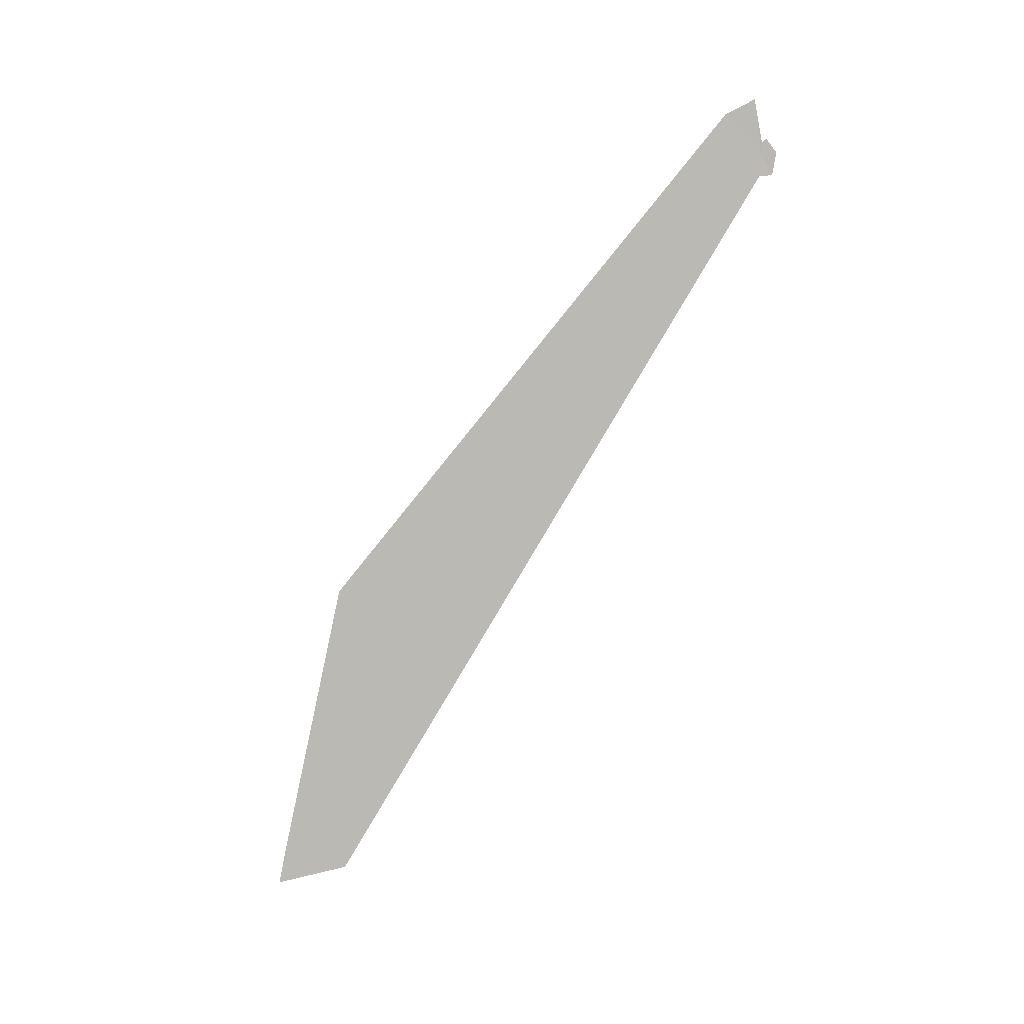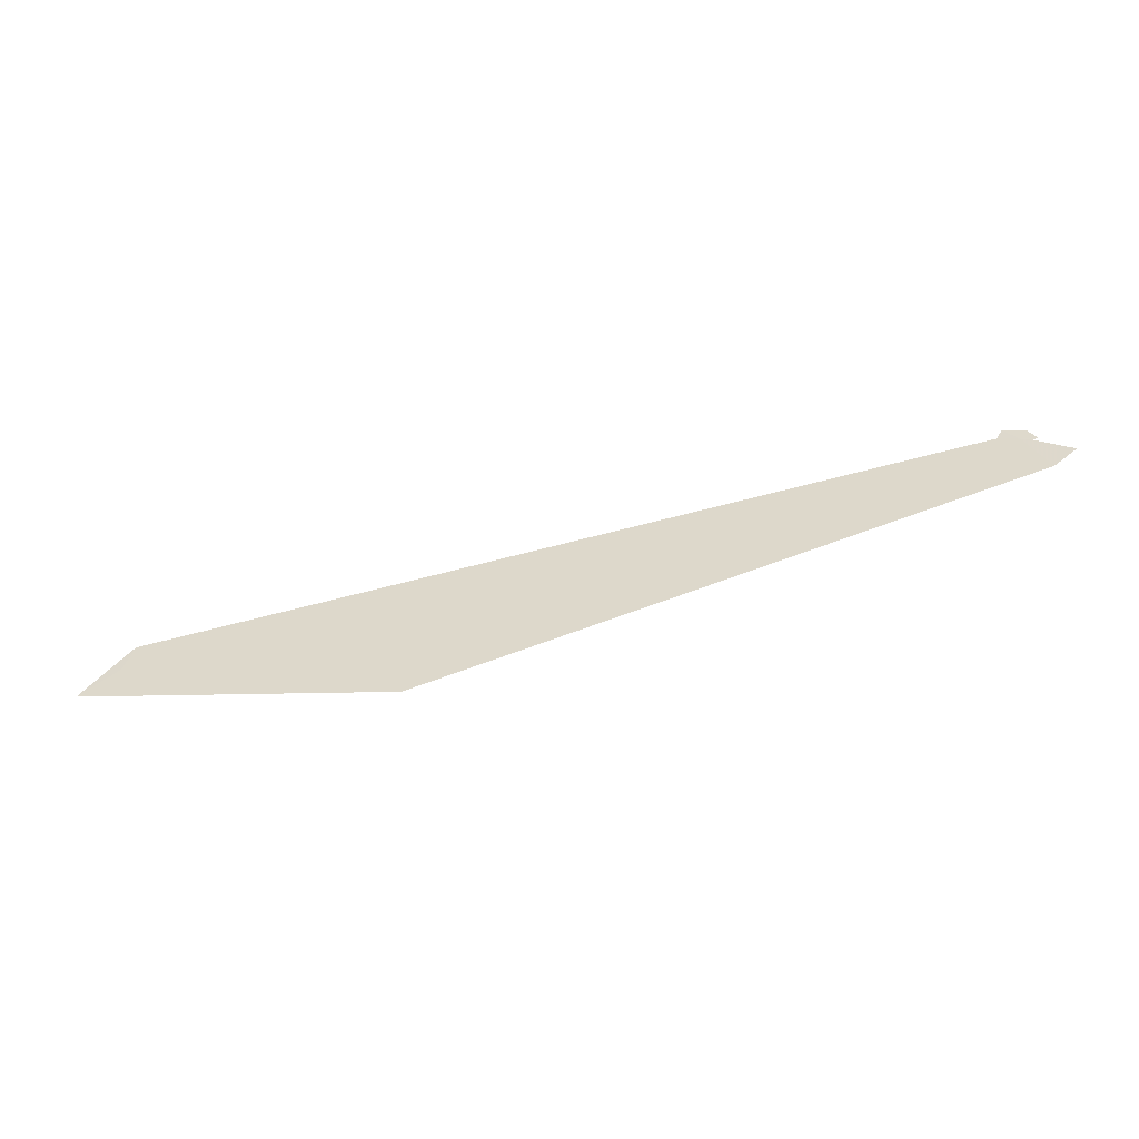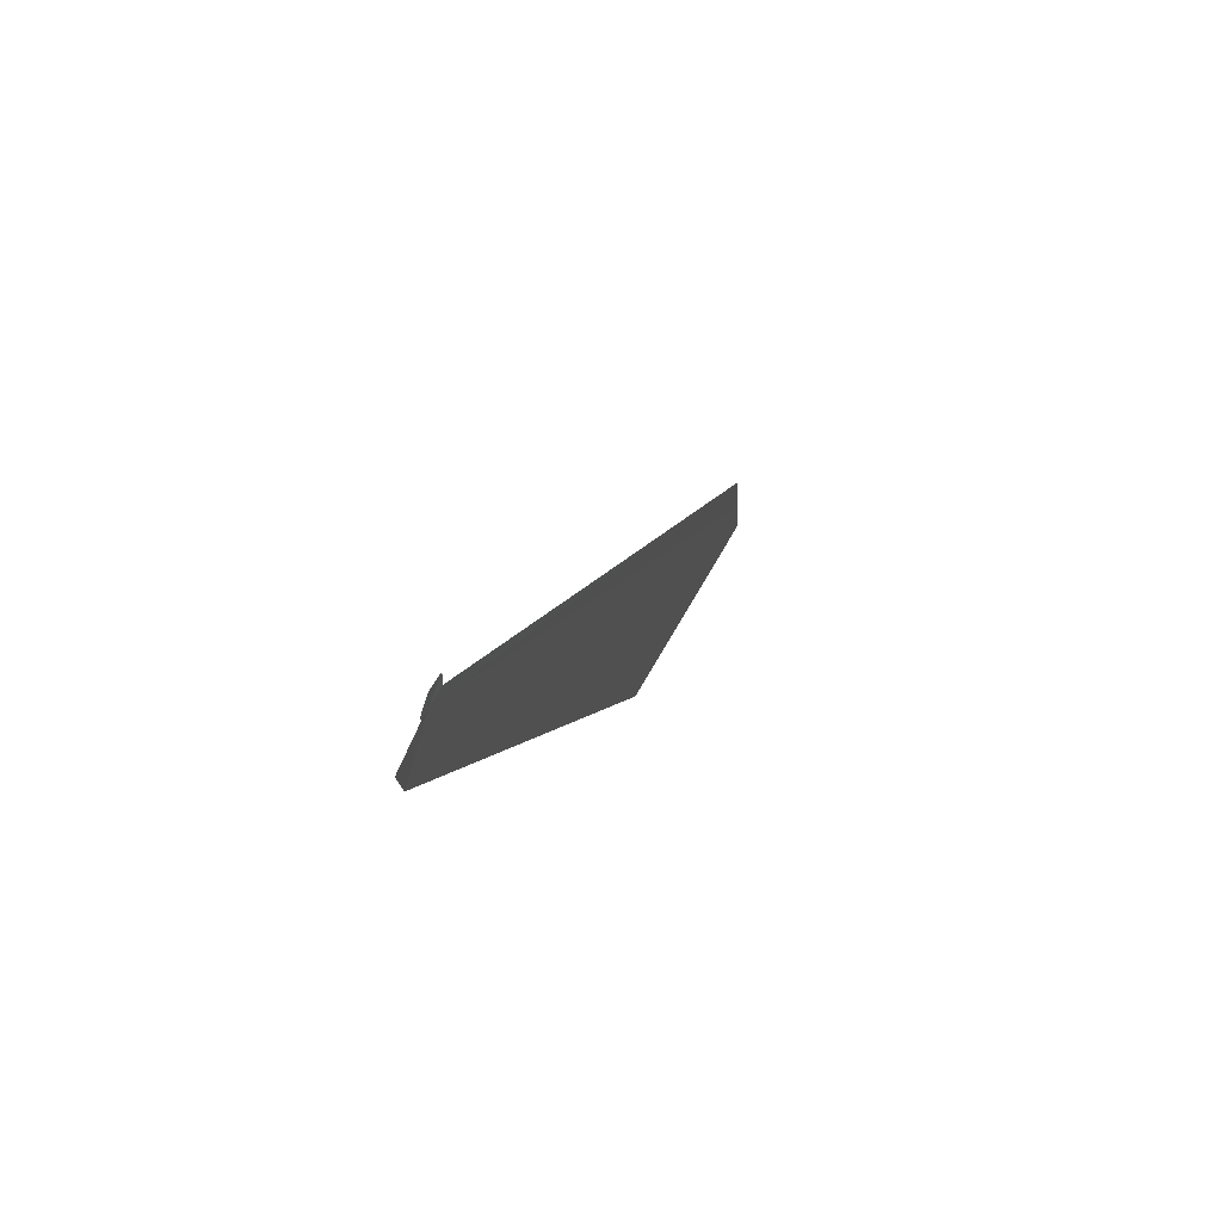
<metadata>
{"format":"obj","ext":"obj","renderer":"f3d","projection":"perspective","resolution":1024,"background":"white","views":[{"elev":-69.8,"azim":-149.7,"up":"+Y"},{"elev":53.3,"azim":141.0,"up":"+Y"},{"elev":-17.6,"azim":-82.8,"up":"+Z"}]}
</metadata>
<code>
v 30.33 14.3 -11.92
v 29.25 14.49 -12.49
v 30.4 14.3 -11.92
v 30.3 14.29 -11.9
v 29.27 14.48 -12.47
v 29.25 14.48 -12.46
v 29.23 14.5 -12.51
v 29.24 14.5 -12.5
v 30.37 14.31 -11.96
v 29.27 14.51 -12.56
v 29.22 14.51 -12.56
v 29.23 14.49 -12.48
v 30.1 14.41 -12.25
f 1 3 4
f 2 1 4
f 2 4 5
f 2 5 6
f 2 7 8
f 2 12 7
f 2 6 12
f 1 9 3
f 1 13 9
f 1 2 10
f 1 10 13
f 2 8 11
f 2 11 10

</code>
